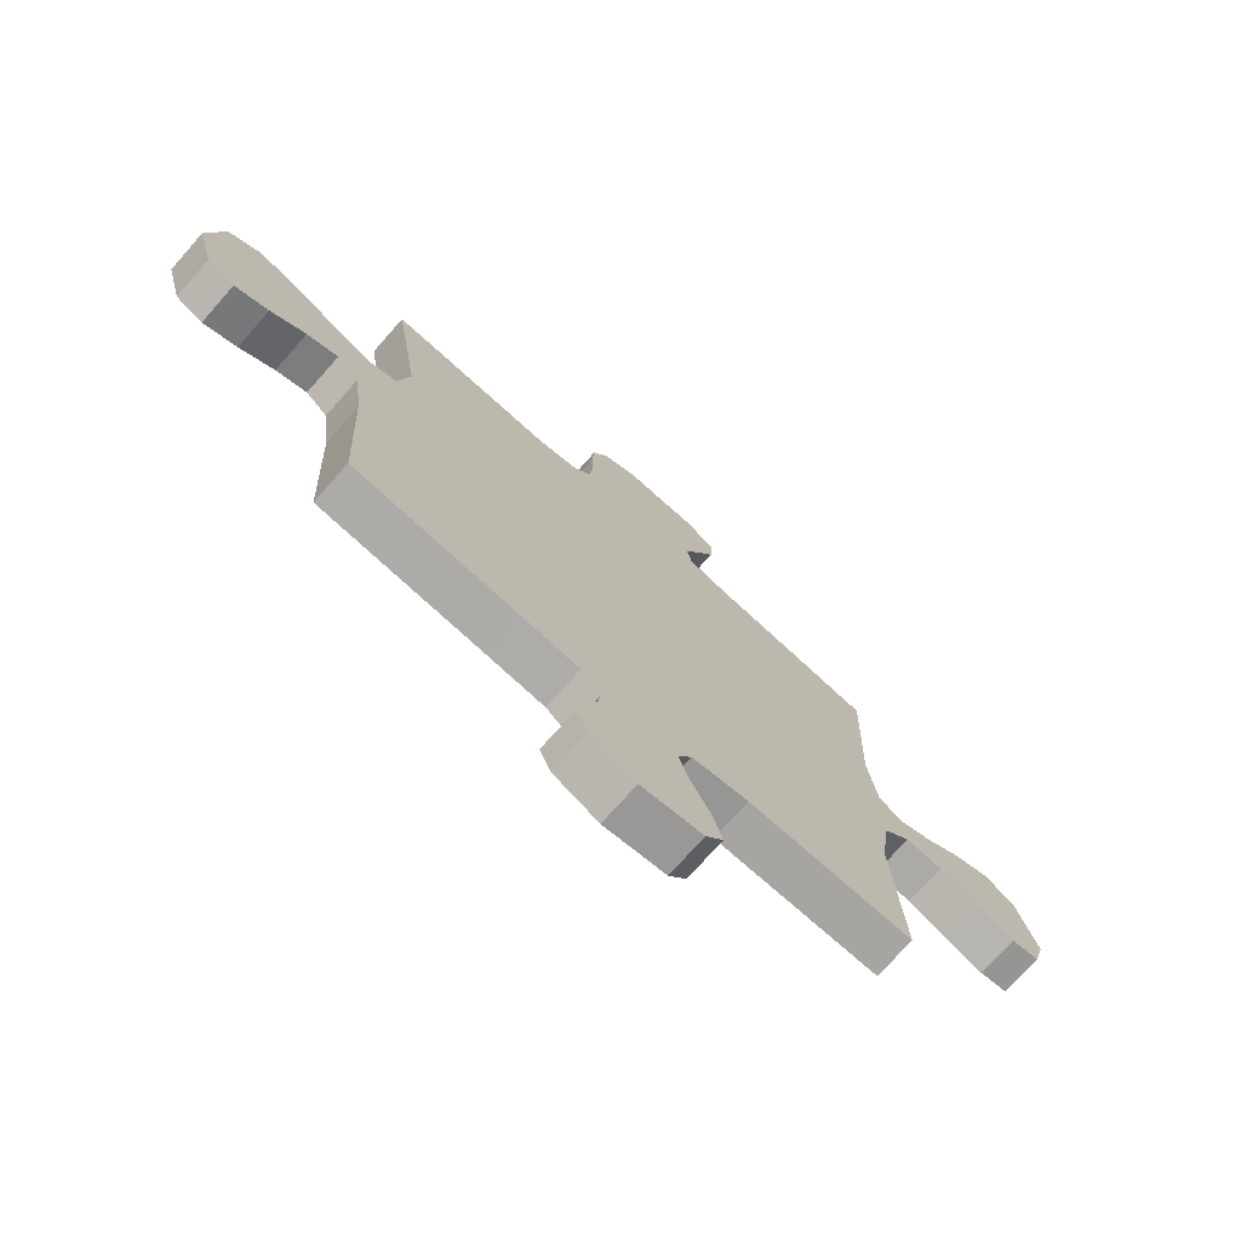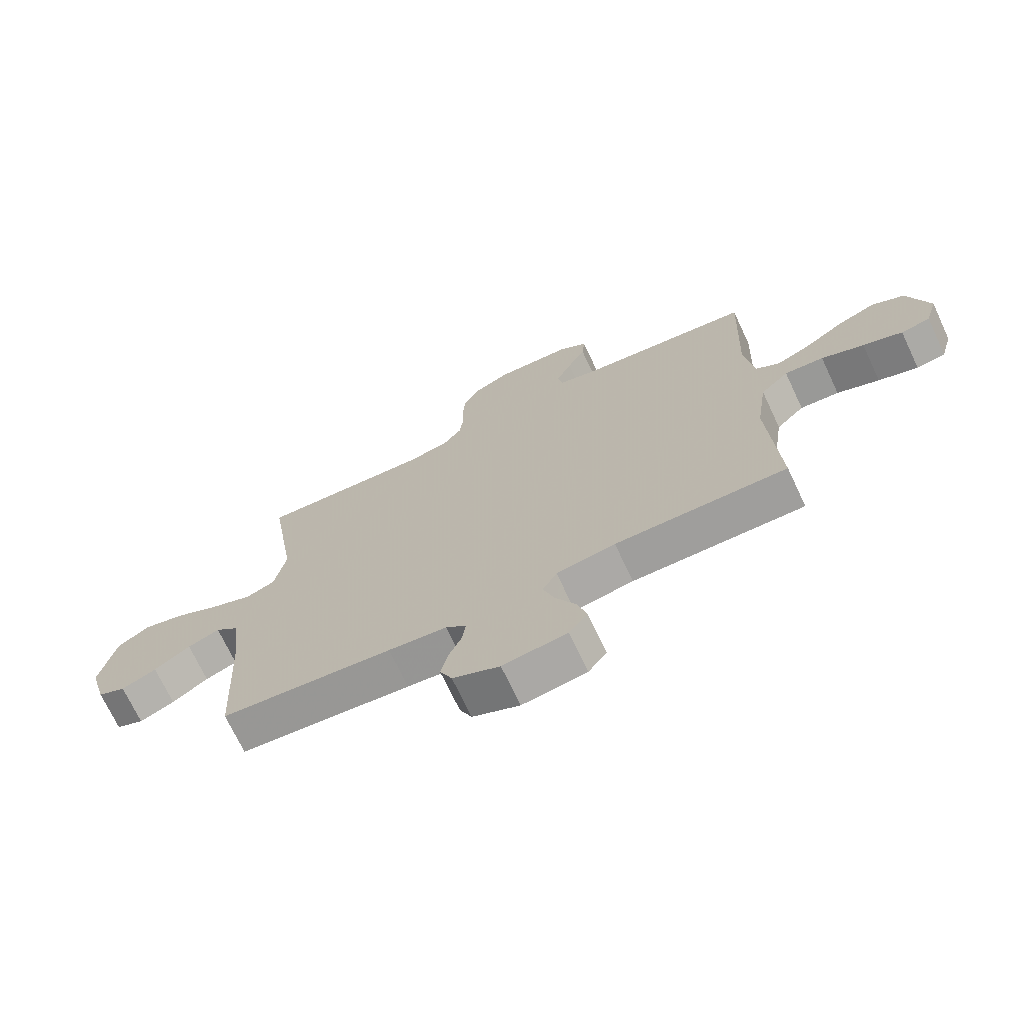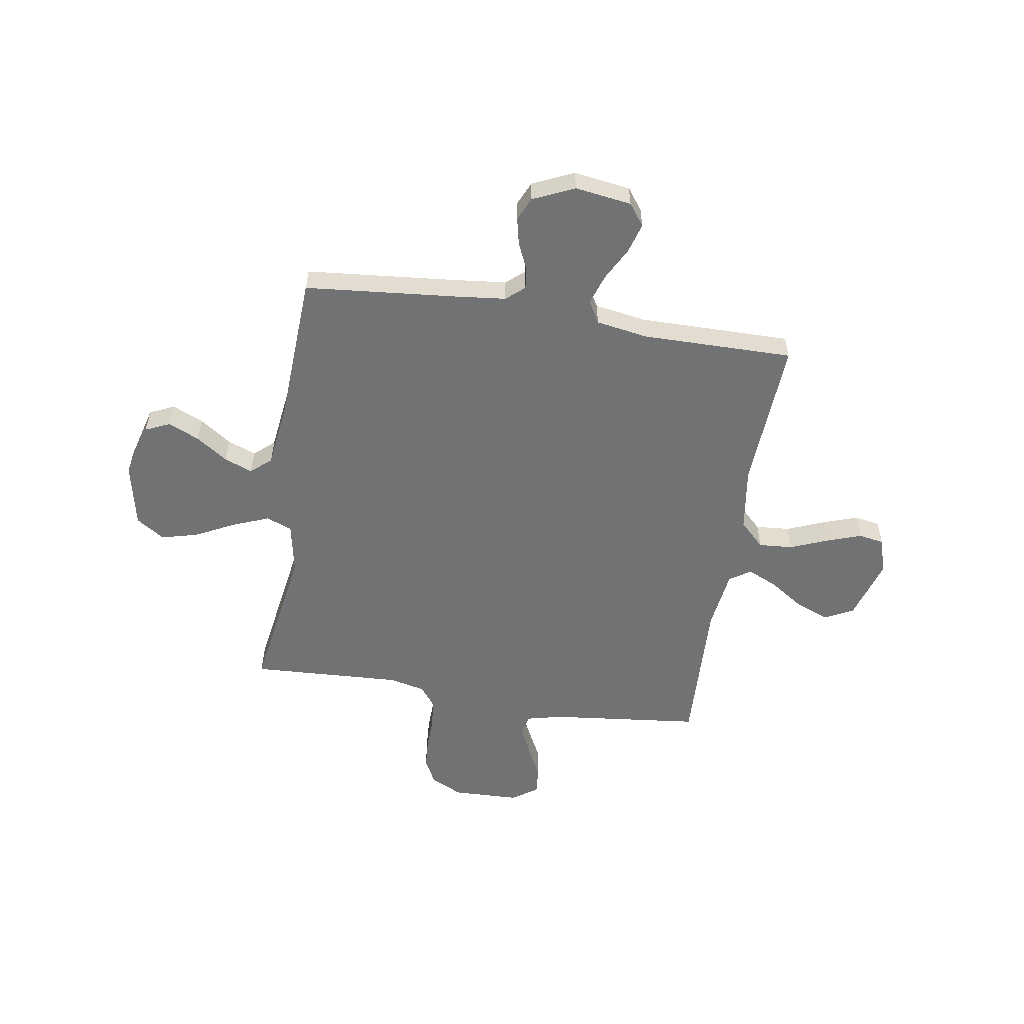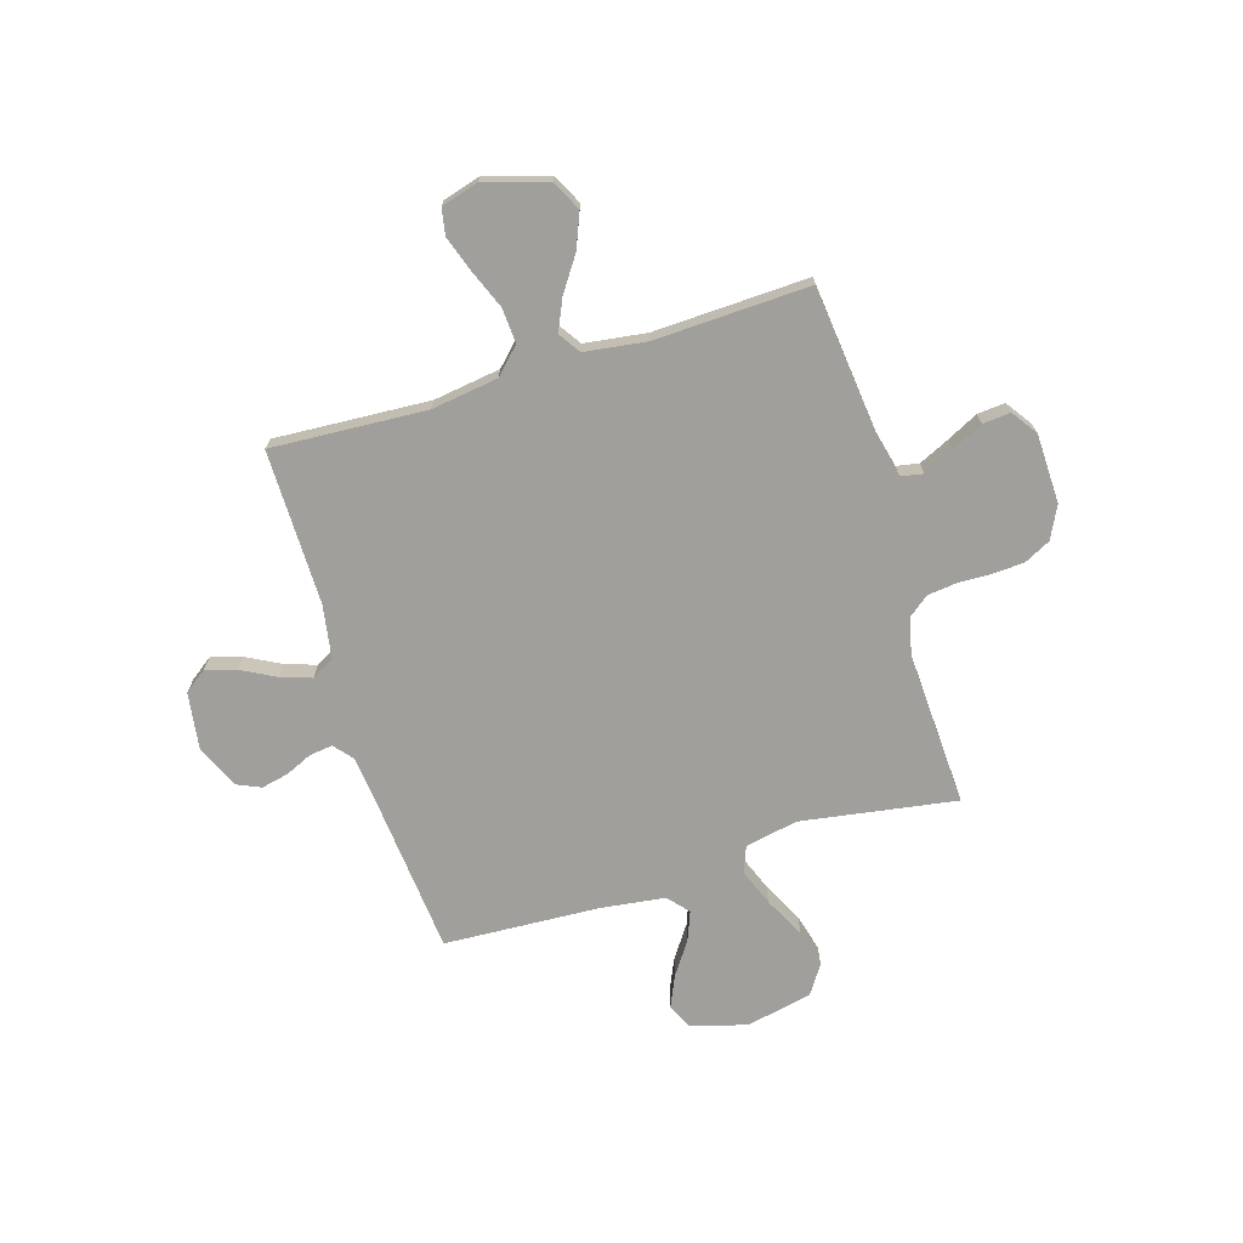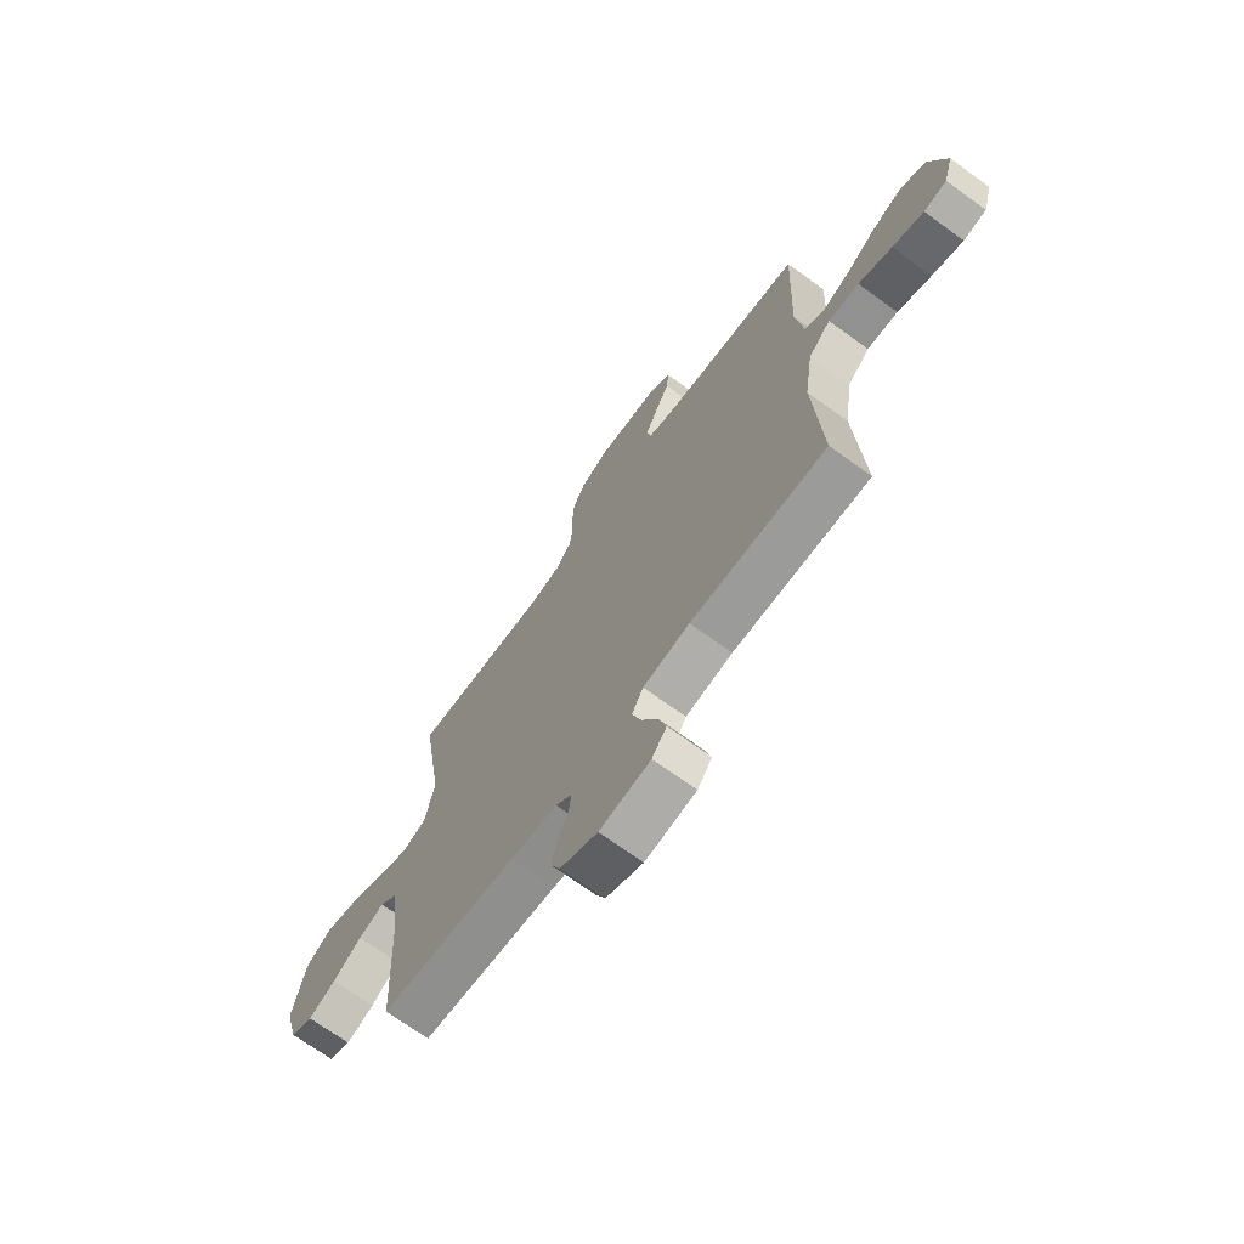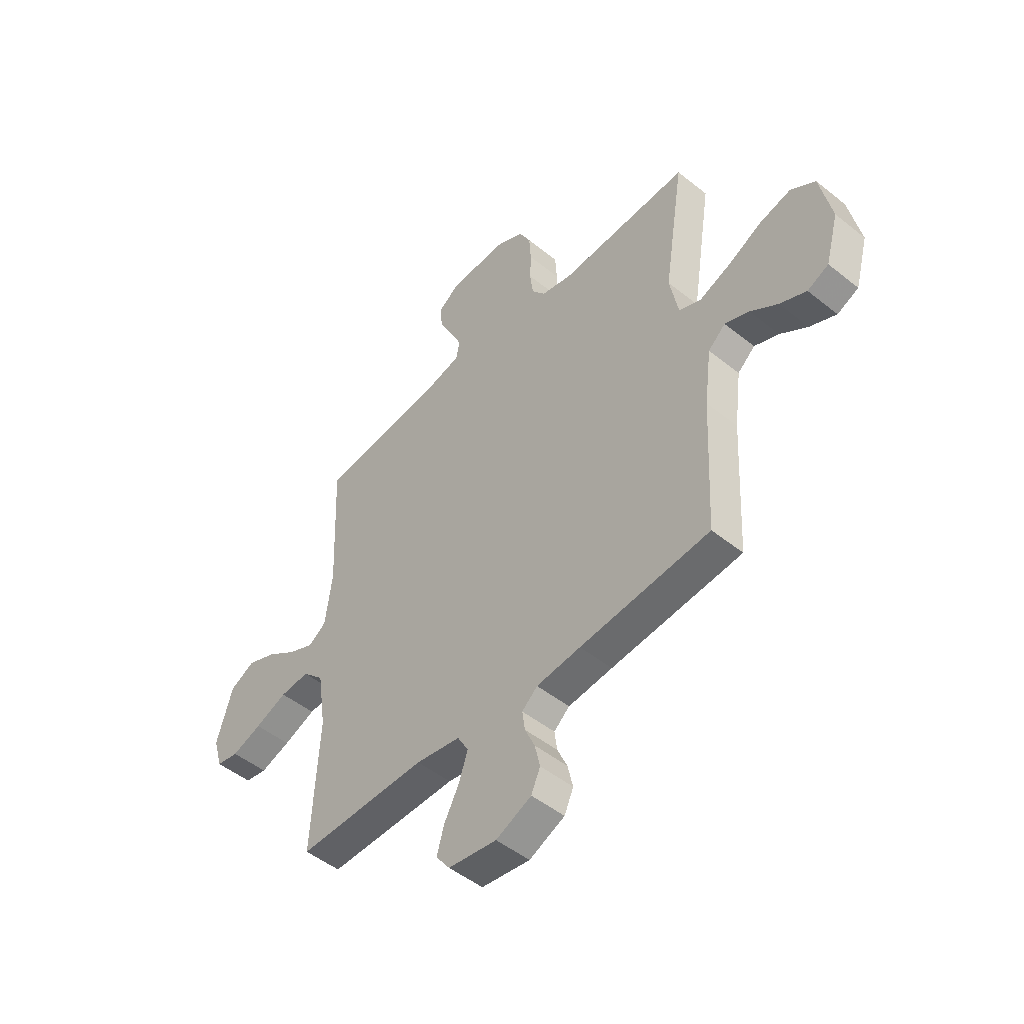
<metadata>
{"format":"obj","ext":"obj","renderer":"f3d","projection":"perspective","resolution":1024,"background":"white","views":[{"elev":-73.6,"azim":138.4,"up":"+Z"},{"elev":-71.2,"azim":-154.8,"up":"+Z"},{"elev":-55.4,"azim":170.9,"up":"+Y"},{"elev":-71.2,"azim":-73.1,"up":"+Y"},{"elev":-69.9,"azim":-126.0,"up":"+Z"},{"elev":-49.0,"azim":48.3,"up":"+Z"}]}
</metadata>
<code>
v -0.5 0.07 0.5
v -0.2 0.07 0.533
v -0.129 0.07 0.55
v -0.121 0.07 0.593
v -0.148 0.07 0.651
v -0.179 0.07 0.712
v -0.184 0.07 0.766
v -0.134 0.07 0.801
v 0 0.07 0.805
v 0.063 0.07 0.774
v 0.089 0.07 0.723
v 0.093 0.07 0.661
v 0.091 0.07 0.598
v 0.098 0.07 0.541
v 0.129 0.07 0.501
v 0.2 0.07 0.485
v 0.5 0.07 0.5
v 0.453 0.07 0.2
v 0.473 0.07 0.098
v 0.524 0.07 0.078
v 0.595 0.07 0.106
v 0.674 0.07 0.146
v 0.747 0.07 0.165
v 0.803 0.07 0.128
v 0.83 0.07 0
v 0.8 0.07 -0.109
v 0.751 0.07 -0.131
v 0.69 0.07 -0.104
v 0.627 0.07 -0.061
v 0.571 0.07 -0.039
v 0.531 0.07 -0.074
v 0.515 0.07 -0.2
v 0.5 0.07 -0.5
v 0.2 0.07 -0.528
v 0.098 0.07 -0.539
v 0.062 0.07 -0.57
v 0.068 0.07 -0.615
v 0.091 0.07 -0.666
v 0.103 0.07 -0.719
v 0.082 0.07 -0.766
v 0 0.07 -0.803
v -0.112 0.07 -0.787
v -0.144 0.07 -0.744
v -0.127 0.07 -0.685
v -0.092 0.07 -0.619
v -0.072 0.07 -0.559
v -0.097 0.07 -0.515
v -0.2 0.07 -0.498
v -0.5 0.07 -0.5
v -0.483 0.07 -0.2
v -0.502 0.07 -0.07
v -0.551 0.07 -0.022
v -0.619 0.07 -0.027
v -0.693 0.07 -0.057
v -0.762 0.07 -0.081
v -0.813 0.07 -0.072
v -0.834 0.07 0
v -0.797 0.07 0.122
v -0.74 0.07 0.151
v -0.673 0.07 0.124
v -0.606 0.07 0.079
v -0.546 0.07 0.052
v -0.504 0.07 0.08
v -0.488 0.07 0.2
v -0.5 0 0.5
v -0.2 0 0.533
v -0.129 0 0.55
v -0.121 0 0.593
v -0.148 0 0.651
v -0.179 0 0.712
v -0.184 0 0.766
v -0.134 0 0.801
v 0 0 0.805
v 0.063 0 0.774
v 0.089 0 0.723
v 0.093 0 0.661
v 0.091 0 0.598
v 0.098 0 0.541
v 0.129 0 0.501
v 0.2 0 0.485
v 0.5 0 0.5
v 0.453 0 0.2
v 0.473 0 0.098
v 0.524 0 0.078
v 0.595 0 0.106
v 0.674 0 0.146
v 0.747 0 0.165
v 0.803 0 0.128
v 0.83 0 0
v 0.8 0 -0.109
v 0.751 0 -0.131
v 0.69 0 -0.104
v 0.627 0 -0.061
v 0.571 0 -0.039
v 0.531 0 -0.074
v 0.515 0 -0.2
v 0.5 0 -0.5
v 0.2 0 -0.528
v 0.098 0 -0.539
v 0.062 0 -0.57
v 0.068 0 -0.615
v 0.091 0 -0.666
v 0.103 0 -0.719
v 0.082 0 -0.766
v 0 0 -0.803
v -0.112 0 -0.787
v -0.144 0 -0.744
v -0.127 0 -0.685
v -0.092 0 -0.619
v -0.072 0 -0.559
v -0.097 0 -0.515
v -0.2 0 -0.498
v -0.5 0 -0.5
v -0.483 0 -0.2
v -0.502 0 -0.07
v -0.551 0 -0.022
v -0.619 0 -0.027
v -0.693 0 -0.057
v -0.762 0 -0.081
v -0.813 0 -0.072
v -0.834 0 0
v -0.797 0 0.122
v -0.74 0 0.151
v -0.673 0 0.124
v -0.606 0 0.079
v -0.546 0 0.052
v -0.504 0 0.08
v -0.488 0 0.2
f 59 60 61
f 58 59 61
f 57 58 61
f 56 57 61
f 55 56 61
f 54 55 61
f 53 54 61
f 52 53 61 62
f 51 52 62 63
f 48 49 50
f 51 63 64
f 50 51 64
f 48 50 64
f 47 48 64
f 43 44 45
f 42 43 45
f 41 42 45
f 40 41 45
f 39 40 45
f 38 39 45
f 37 38 45
f 36 37 45 46
f 64 1 2
f 47 64 2
f 46 47 2
f 36 46 2
f 35 36 2
f 27 28 29
f 26 27 29
f 25 26 29
f 24 25 29
f 23 24 29
f 22 23 29
f 21 22 29
f 20 21 29 30
f 19 20 30 31
f 16 17 18
f 15 16 18 19
f 11 12 13
f 10 11 13
f 9 10 13
f 8 9 13
f 7 8 13
f 6 7 13
f 5 6 13
f 4 5 13 14
f 3 4 14 15
f 19 31 32
f 15 19 32
f 3 15 32
f 2 3 32
f 35 2 32
f 34 35 32
f 32 33 34
f 125 124 123
f 125 123 122
f 125 122 121
f 125 121 120
f 125 120 119
f 125 119 118
f 125 118 117
f 126 125 117 116
f 127 126 116 115
f 114 113 112
f 128 127 115
f 128 115 114
f 128 114 112
f 128 112 111
f 109 108 107
f 109 107 106
f 109 106 105
f 109 105 104
f 109 104 103
f 109 103 102
f 109 102 101
f 110 109 101 100
f 66 65 128
f 66 128 111
f 66 111 110
f 66 110 100
f 66 100 99
f 93 92 91
f 93 91 90
f 93 90 89
f 93 89 88
f 93 88 87
f 93 87 86
f 93 86 85
f 94 93 85 84
f 95 94 84 83
f 82 81 80
f 83 82 80 79
f 77 76 75
f 77 75 74
f 77 74 73
f 77 73 72
f 77 72 71
f 77 71 70
f 77 70 69
f 78 77 69 68
f 79 78 68 67
f 96 95 83
f 96 83 79
f 96 79 67
f 96 67 66
f 96 66 99
f 96 99 98
f 98 97 96
f 1 65 66 2
f 2 66 67 3
f 3 67 68 4
f 4 68 69 5
f 5 69 70 6
f 6 70 71 7
f 7 71 72 8
f 8 72 73 9
f 9 73 74 10
f 10 74 75 11
f 11 75 76 12
f 12 76 77 13
f 13 77 78 14
f 14 78 79 15
f 15 79 80 16
f 16 80 81 17
f 17 81 82 18
f 18 82 83 19
f 19 83 84 20
f 20 84 85 21
f 21 85 86 22
f 22 86 87 23
f 23 87 88 24
f 24 88 89 25
f 25 89 90 26
f 26 90 91 27
f 27 91 92 28
f 28 92 93 29
f 29 93 94 30
f 30 94 95 31
f 31 95 96 32
f 32 96 97 33
f 33 97 98 34
f 34 98 99 35
f 35 99 100 36
f 36 100 101 37
f 37 101 102 38
f 38 102 103 39
f 39 103 104 40
f 40 104 105 41
f 41 105 106 42
f 42 106 107 43
f 43 107 108 44
f 44 108 109 45
f 45 109 110 46
f 46 110 111 47
f 47 111 112 48
f 48 112 113 49
f 49 113 114 50
f 50 114 115 51
f 51 115 116 52
f 52 116 117 53
f 53 117 118 54
f 54 118 119 55
f 55 119 120 56
f 56 120 121 57
f 57 121 122 58
f 58 122 123 59
f 59 123 124 60
f 60 124 125 61
f 61 125 126 62
f 62 126 127 63
f 63 127 128 64
f 64 128 65 1

</code>
